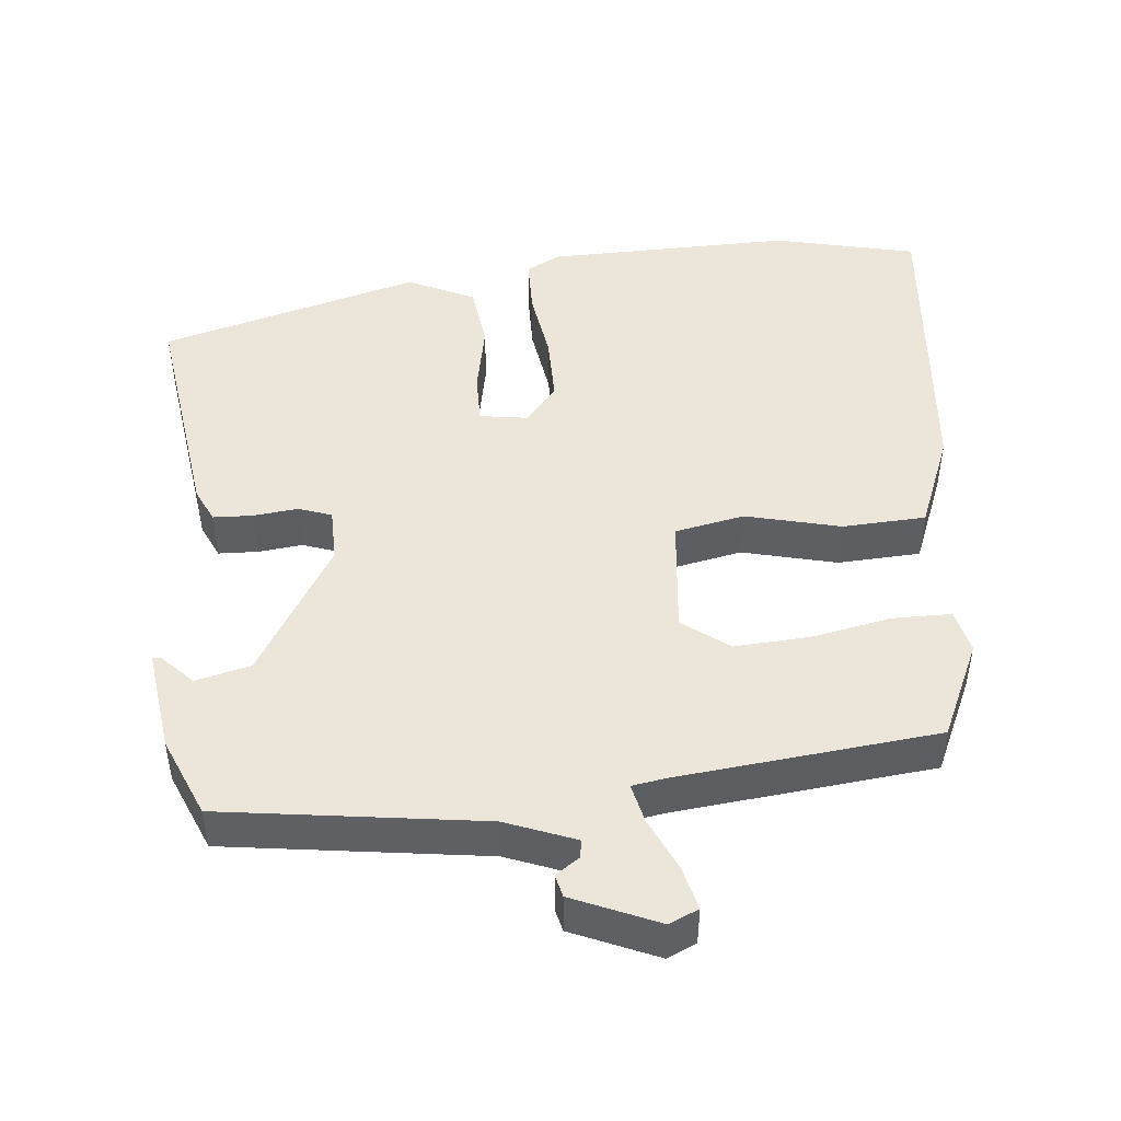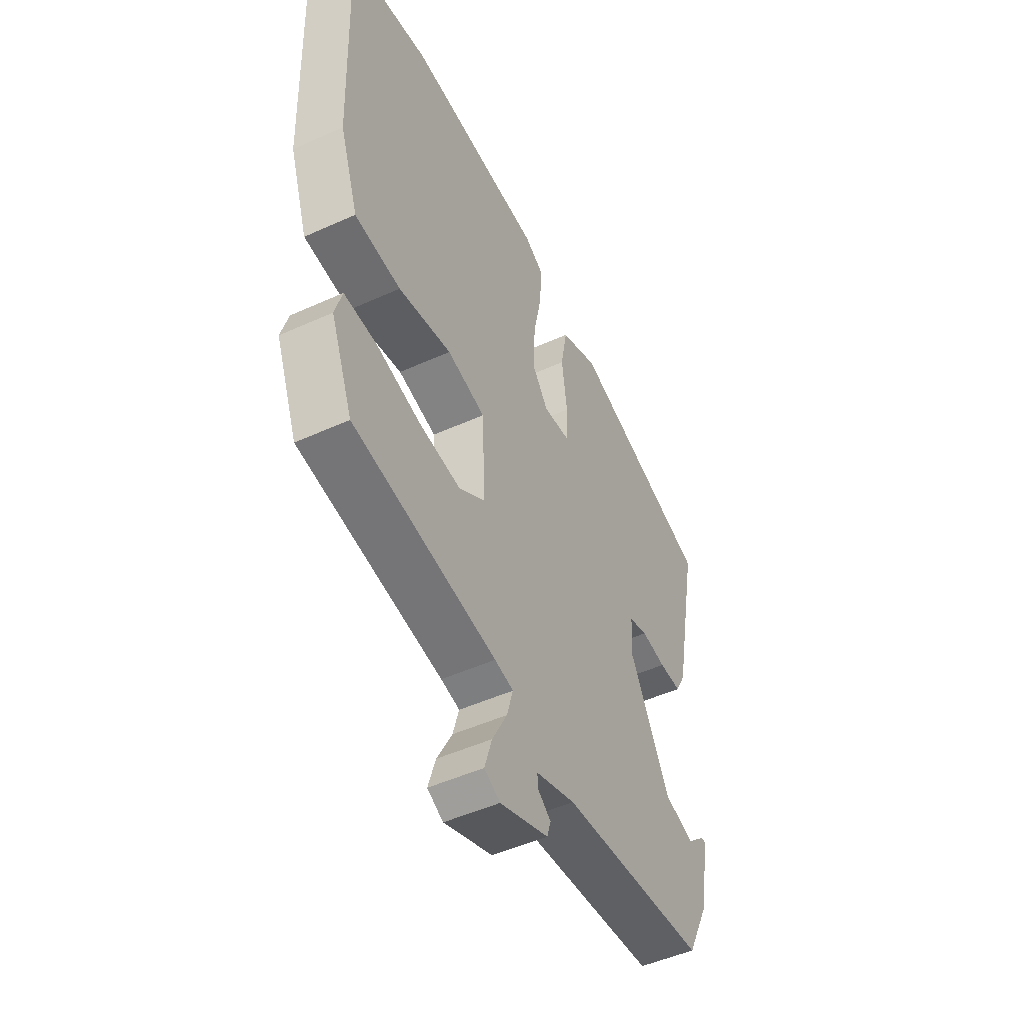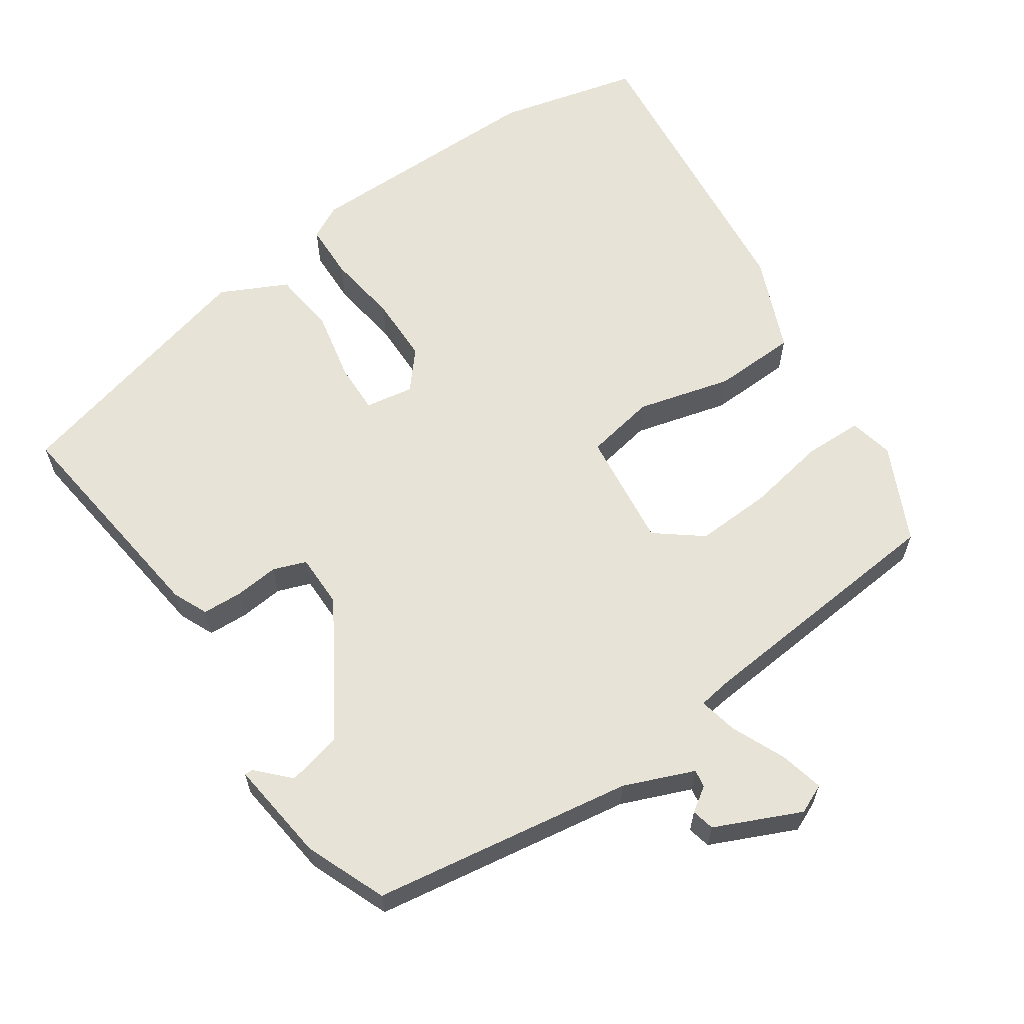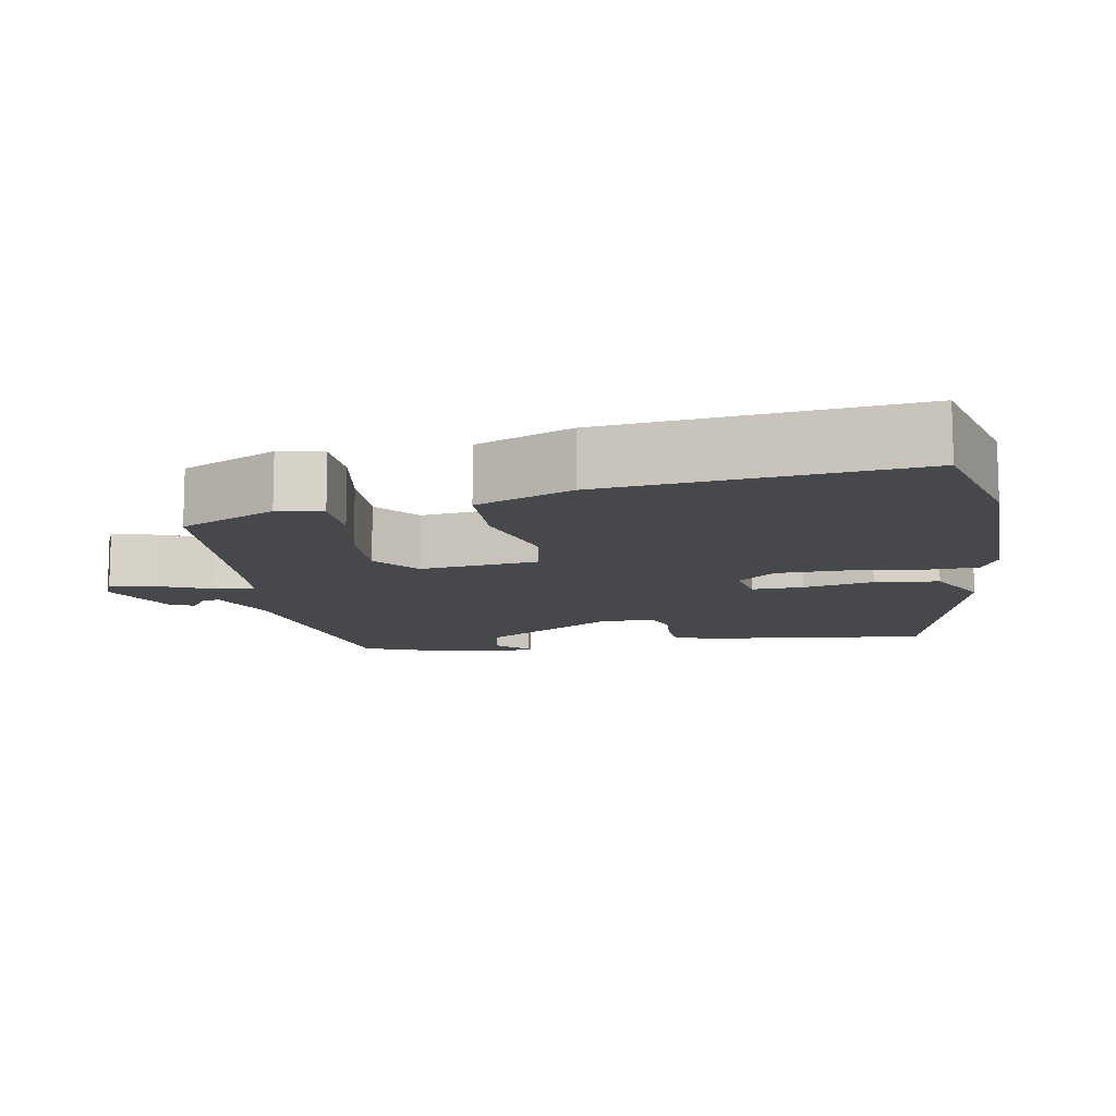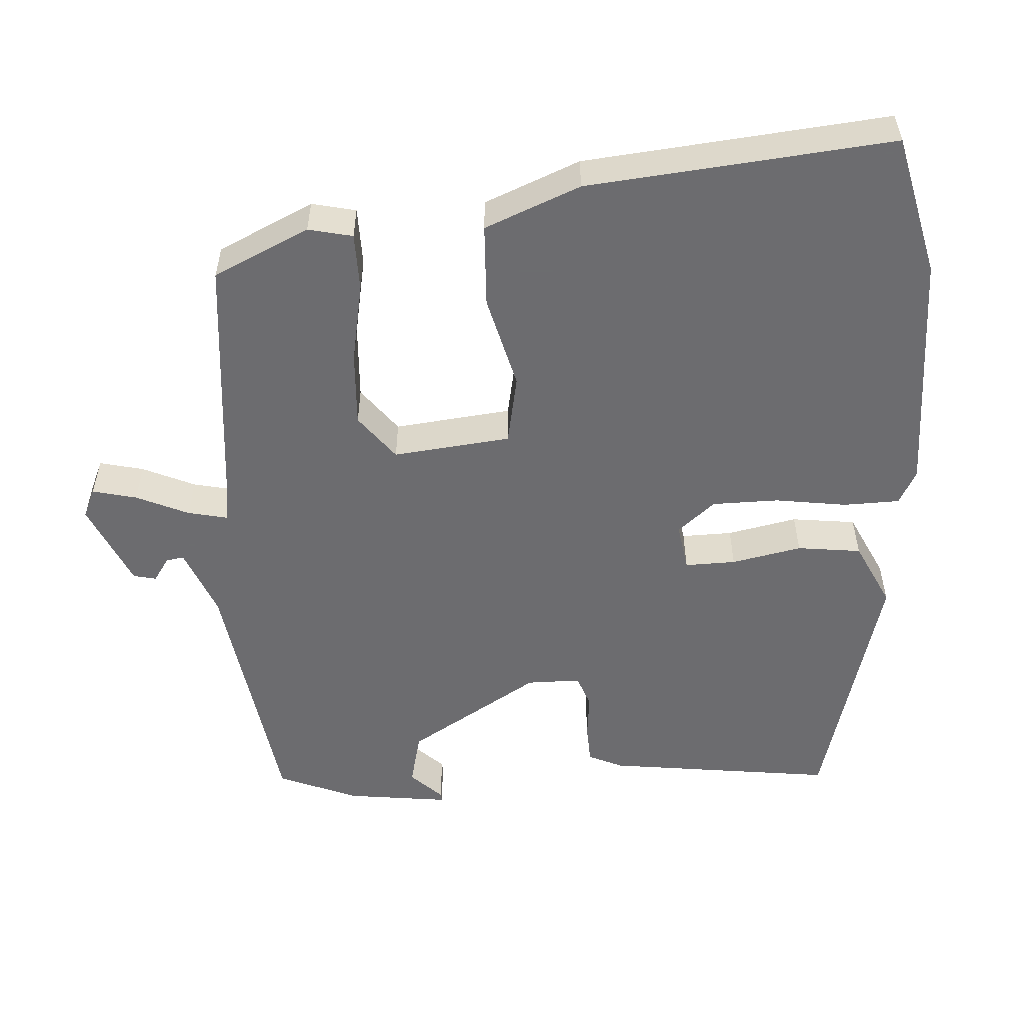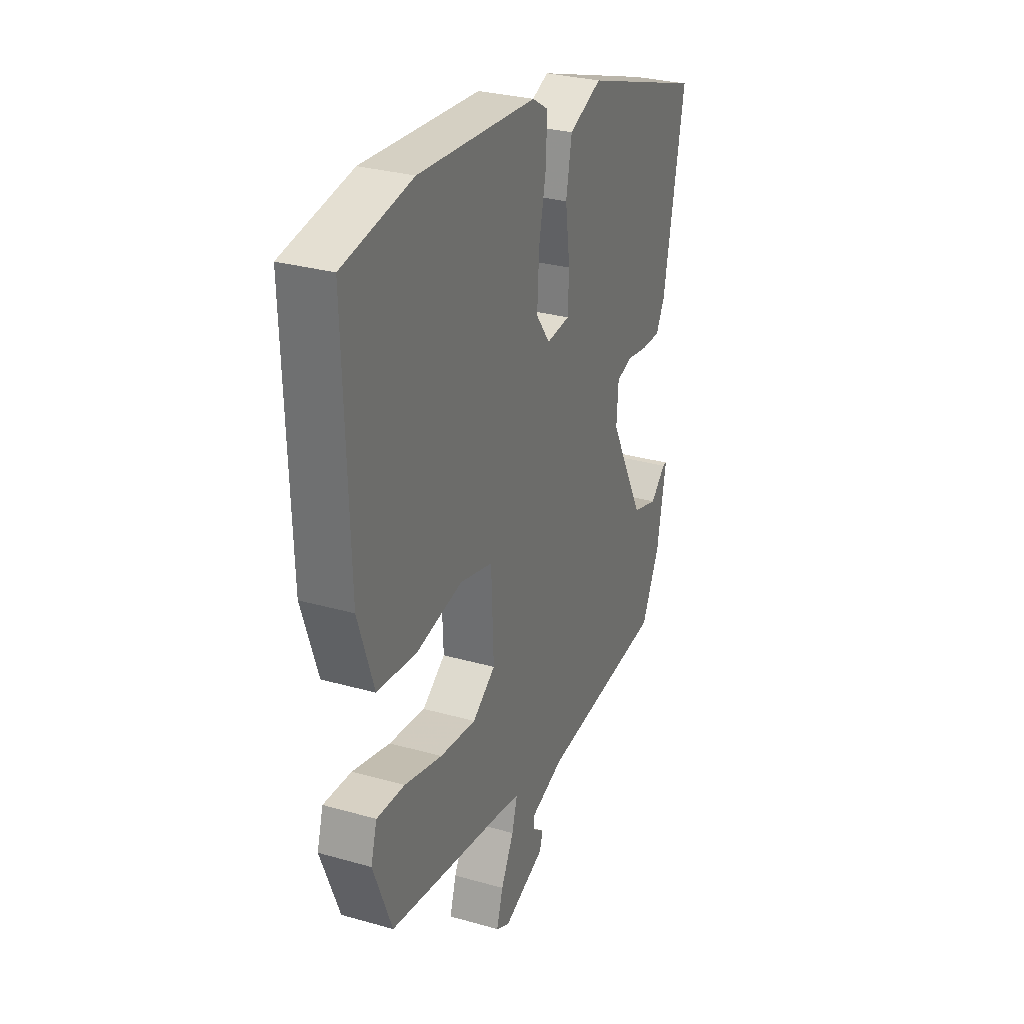
<metadata>
{"format":"obj","ext":"obj","renderer":"f3d","projection":"perspective","resolution":1024,"background":"white","views":[{"elev":47.3,"azim":177.7,"up":"+Y"},{"elev":-48.9,"azim":-63.2,"up":"+Z"},{"elev":62.2,"azim":149.7,"up":"+Y"},{"elev":-11.4,"azim":-75.5,"up":"+Y"},{"elev":-53.8,"azim":-82.7,"up":"+Y"},{"elev":29.6,"azim":-67.3,"up":"+Z"}]}
</metadata>
<code>
v -0.475 0.07 -0.41
v -0.527 0.07 -0.278
v -0.51 0.07 -0.22
v -0.432 0.07 -0.224
v -0.327 0.07 -0.251
v -0.226 0.07 -0.263
v -0.162 0.07 -0.22
v -0.169 0.07 -0.062
v -0.261 0.07 -0.038
v -0.389 0.07 -0.062
v -0.5 0.07 -0.05
v -0.544 0.07 0.081
v -0.557 0.07 0.49
v -0.365 0.07 0.523
v -0.037 0.07 0.499
v 0.007 0.07 0.472
v 0.004 0.07 0.397
v -0.016 0.07 0.302
v -0.021 0.07 0.213
v 0.018 0.07 0.16
v 0.083 0.07 0.166
v 0.086 0.07 0.234
v 0.073 0.07 0.329
v 0.089 0.07 0.414
v 0.18 0.07 0.451
v 0.521 0.07 0.336
v 0.462 0.07 0.033
v 0.438 0.07 -0.012
v 0.385 0.07 -0.011
v 0.326 0.07 -0.001
v 0.281 0.07 -0.014
v 0.276 0.07 -0.086
v 0.373 0.07 -0.27
v 0.445 0.07 -0.292
v 0.488 0.07 -0.253
v 0.499 0.07 -0.253
v 0.473 0.07 -0.389
v 0.422 0.07 -0.493
v 0.072 0.07 -0.522
v -0.023 0.07 -0.553
v -0.021 0.07 -0.577
v 0.01 0.07 -0.601
v 0.001 0.07 -0.631
v -0.116 0.07 -0.674
v -0.154 0.07 -0.654
v -0.136 0.07 -0.596
v -0.1 0.07 -0.528
v -0.085 0.07 -0.476
v -0.13 0.07 -0.466
v -0.475 0 -0.41
v -0.527 0 -0.278
v -0.51 0 -0.22
v -0.432 0 -0.224
v -0.327 0 -0.251
v -0.226 0 -0.263
v -0.162 0 -0.22
v -0.169 0 -0.062
v -0.261 0 -0.038
v -0.389 0 -0.062
v -0.5 0 -0.05
v -0.544 0 0.081
v -0.557 0 0.49
v -0.365 0 0.523
v -0.037 0 0.499
v 0.007 0 0.472
v 0.004 0 0.397
v -0.016 0 0.302
v -0.021 0 0.213
v 0.018 0 0.16
v 0.083 0 0.166
v 0.086 0 0.234
v 0.073 0 0.329
v 0.089 0 0.414
v 0.18 0 0.451
v 0.521 0 0.336
v 0.462 0 0.033
v 0.438 0 -0.012
v 0.385 0 -0.011
v 0.326 0 -0.001
v 0.281 0 -0.014
v 0.276 0 -0.086
v 0.373 0 -0.27
v 0.445 0 -0.292
v 0.488 0 -0.253
v 0.499 0 -0.253
v 0.473 0 -0.389
v 0.422 0 -0.493
v 0.072 0 -0.522
v -0.023 0 -0.553
v -0.021 0 -0.577
v 0.01 0 -0.601
v 0.001 0 -0.631
v -0.116 0 -0.674
v -0.154 0 -0.654
v -0.136 0 -0.596
v -0.1 0 -0.528
v -0.085 0 -0.476
v -0.13 0 -0.466
f 44 45 46 47
f 44 47 48
f 41 42 43 44
f 40 41 44 48
f 39 40 48
f 38 39 48
f 37 38 48 49
f 34 35 36 37
f 33 34 37 49
f 27 28 29 30
f 25 26 27 30
f 25 30 31
f 22 23 24 25
f 21 22 25 31
f 20 21 31 32
f 15 16 17 18
f 15 18 19
f 14 15 19
f 13 14 19 20
f 9 10 11 12
f 8 9 12 13
f 2 3 4 5
f 2 5 6
f 1 2 6
f 49 1 6
f 33 49 6 7
f 32 33 7 8
f 8 13 20 32
f 96 95 94 93
f 97 96 93
f 93 92 91 90
f 97 93 90 89
f 97 89 88
f 97 88 87
f 98 97 87 86
f 86 85 84 83
f 98 86 83 82
f 79 78 77 76
f 79 76 75 74
f 80 79 74
f 74 73 72 71
f 80 74 71 70
f 81 80 70 69
f 67 66 65 64
f 68 67 64
f 68 64 63
f 69 68 63 62
f 61 60 59 58
f 62 61 58 57
f 54 53 52 51
f 55 54 51
f 55 51 50
f 55 50 98
f 56 55 98 82
f 57 56 82 81
f 81 69 62 57
f 1 50 51 2
f 2 51 52 3
f 3 52 53 4
f 4 53 54 5
f 5 54 55 6
f 6 55 56 7
f 7 56 57 8
f 8 57 58 9
f 9 58 59 10
f 10 59 60 11
f 11 60 61 12
f 12 61 62 13
f 13 62 63 14
f 14 63 64 15
f 15 64 65 16
f 16 65 66 17
f 17 66 67 18
f 18 67 68 19
f 19 68 69 20
f 20 69 70 21
f 21 70 71 22
f 22 71 72 23
f 23 72 73 24
f 24 73 74 25
f 25 74 75 26
f 26 75 76 27
f 27 76 77 28
f 28 77 78 29
f 29 78 79 30
f 30 79 80 31
f 31 80 81 32
f 32 81 82 33
f 33 82 83 34
f 34 83 84 35
f 35 84 85 36
f 36 85 86 37
f 37 86 87 38
f 38 87 88 39
f 39 88 89 40
f 40 89 90 41
f 41 90 91 42
f 42 91 92 43
f 43 92 93 44
f 44 93 94 45
f 45 94 95 46
f 46 95 96 47
f 47 96 97 48
f 48 97 98 49
f 49 98 50 1

</code>
